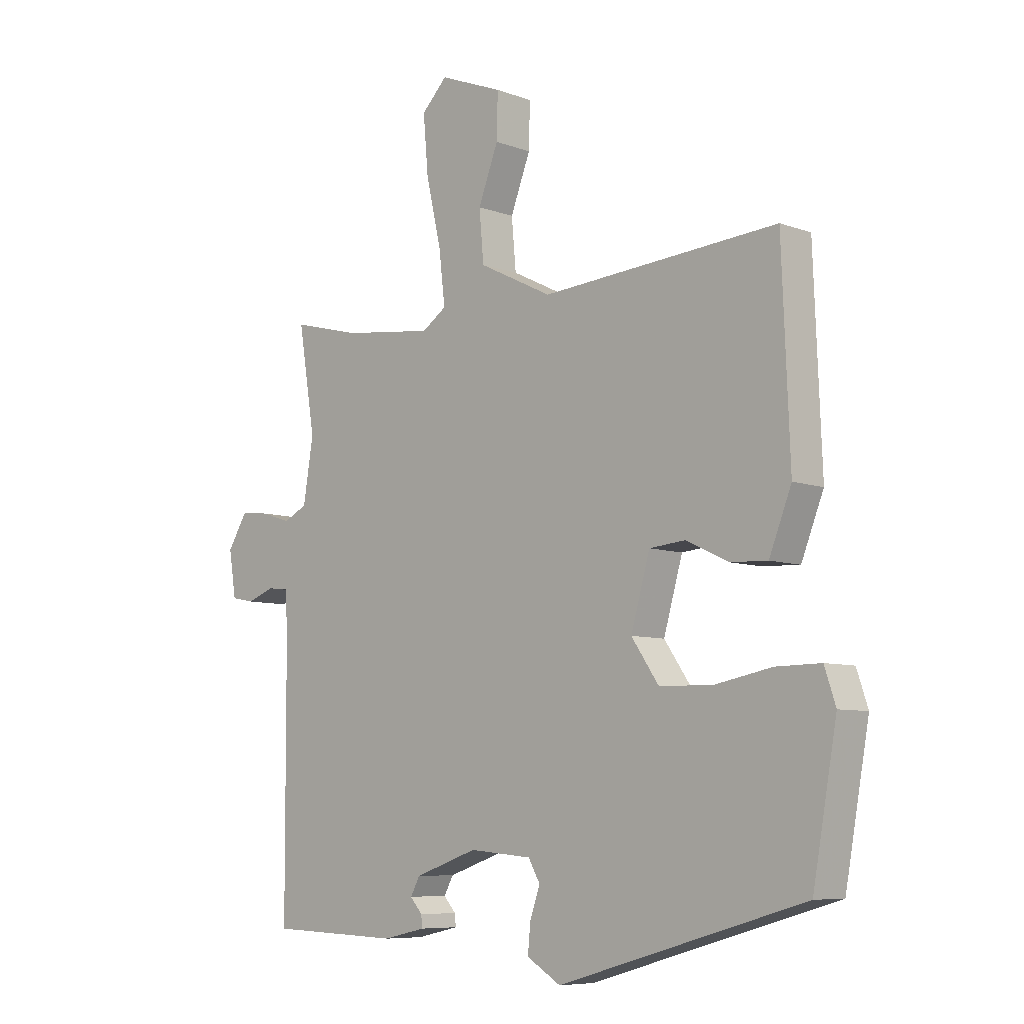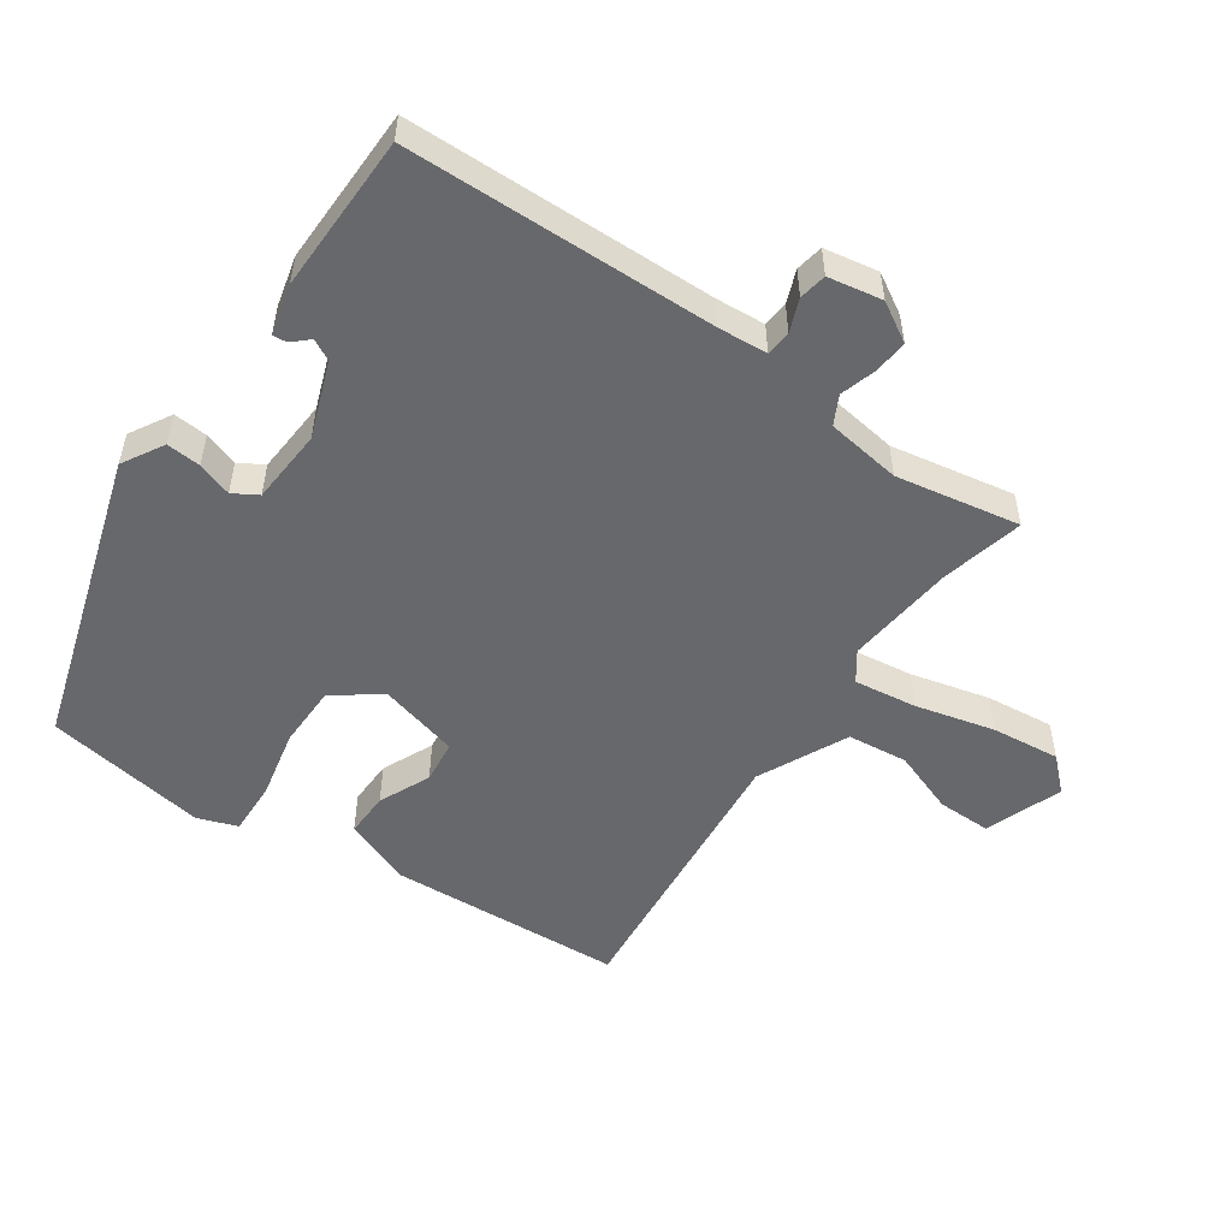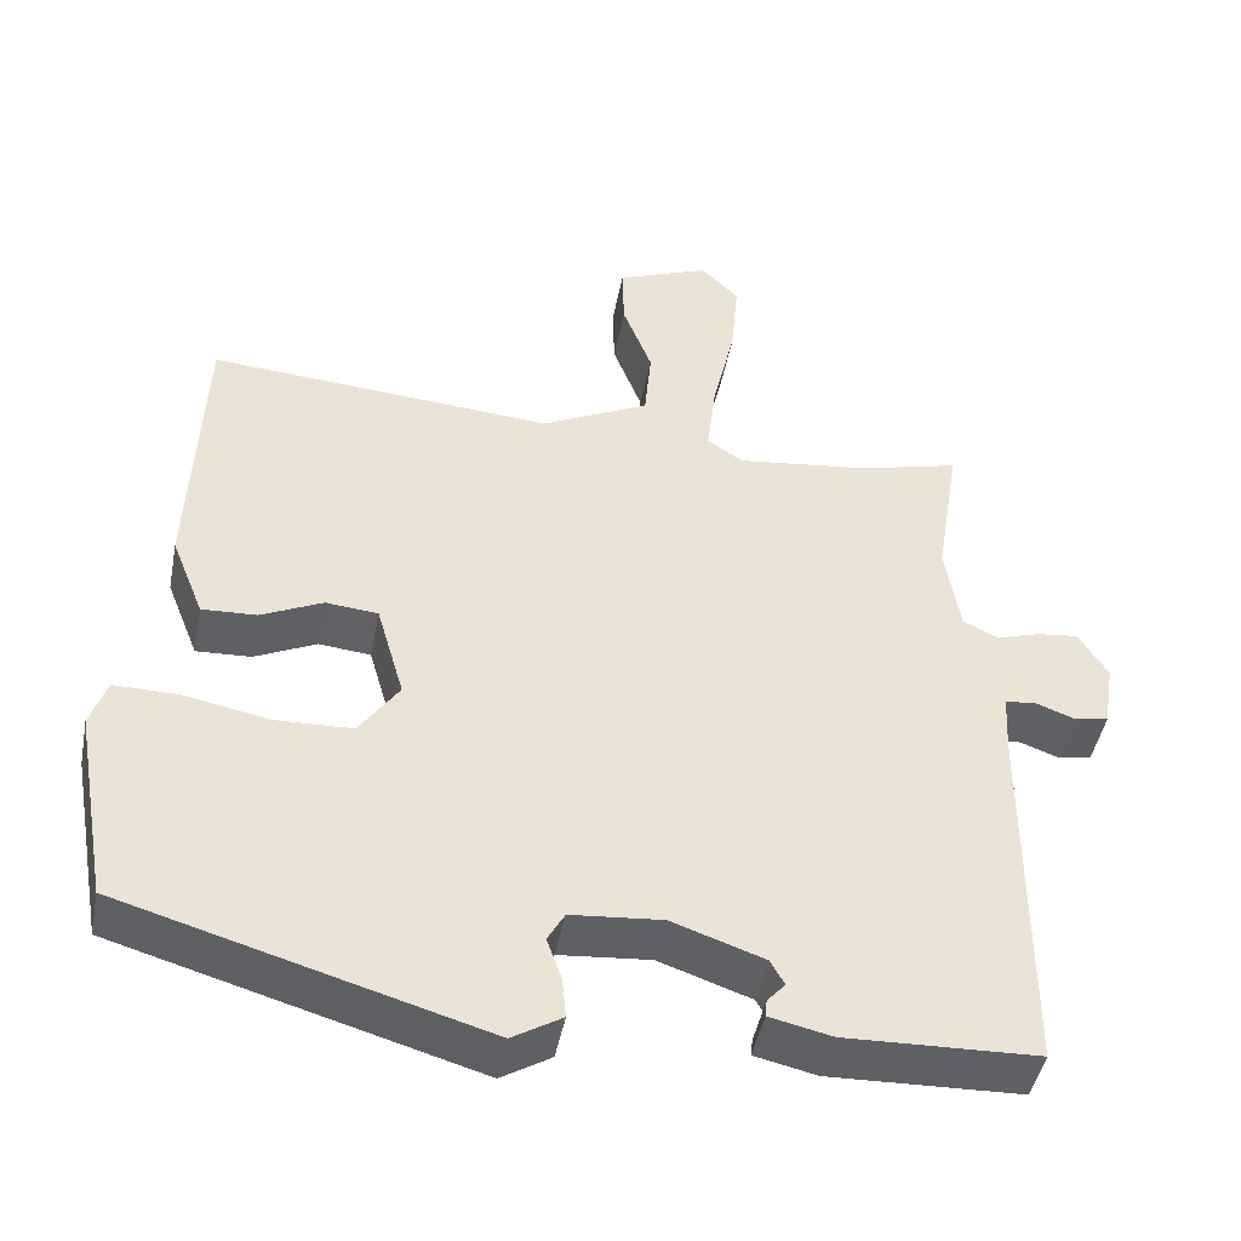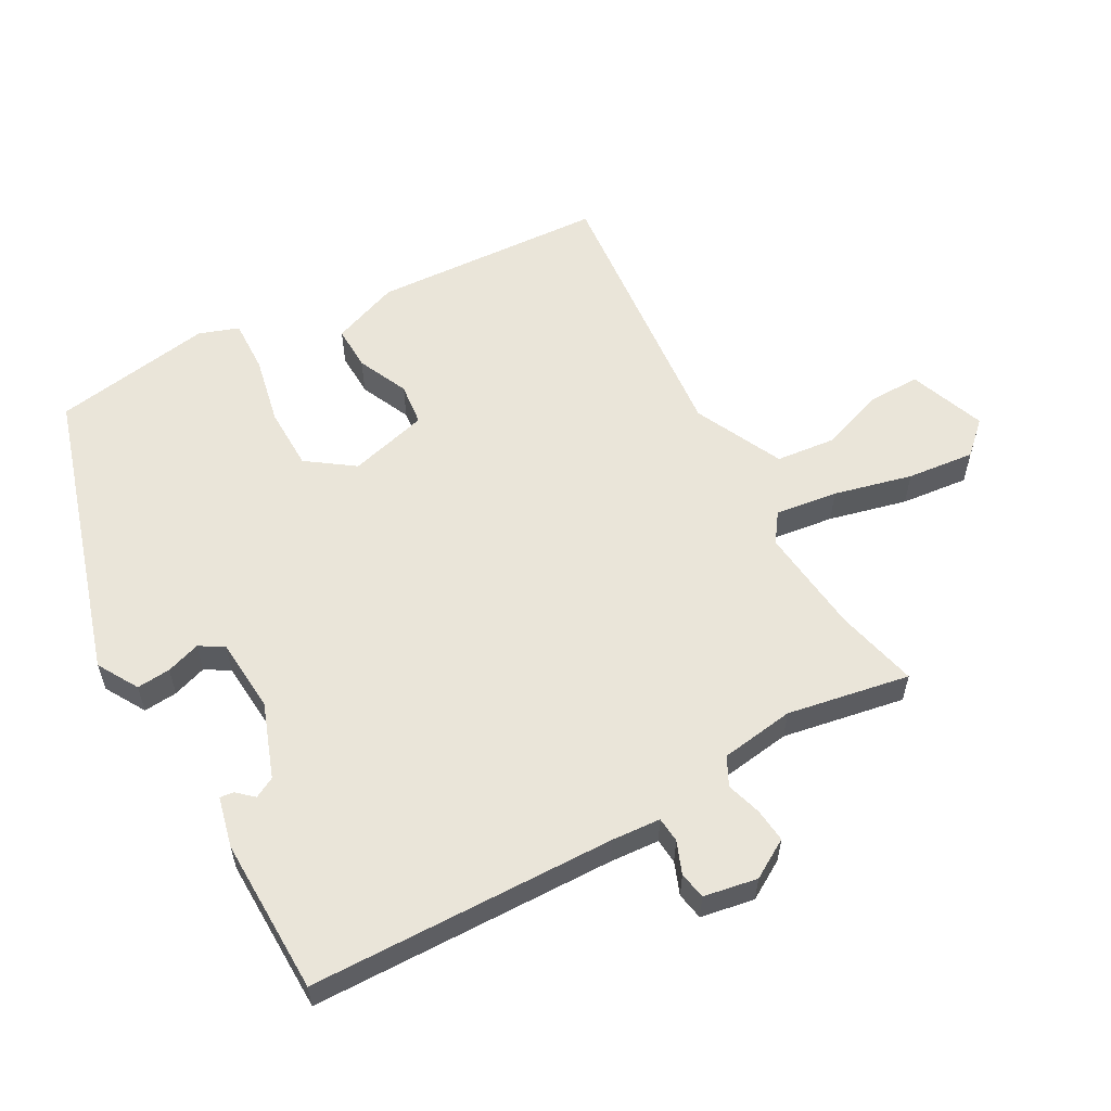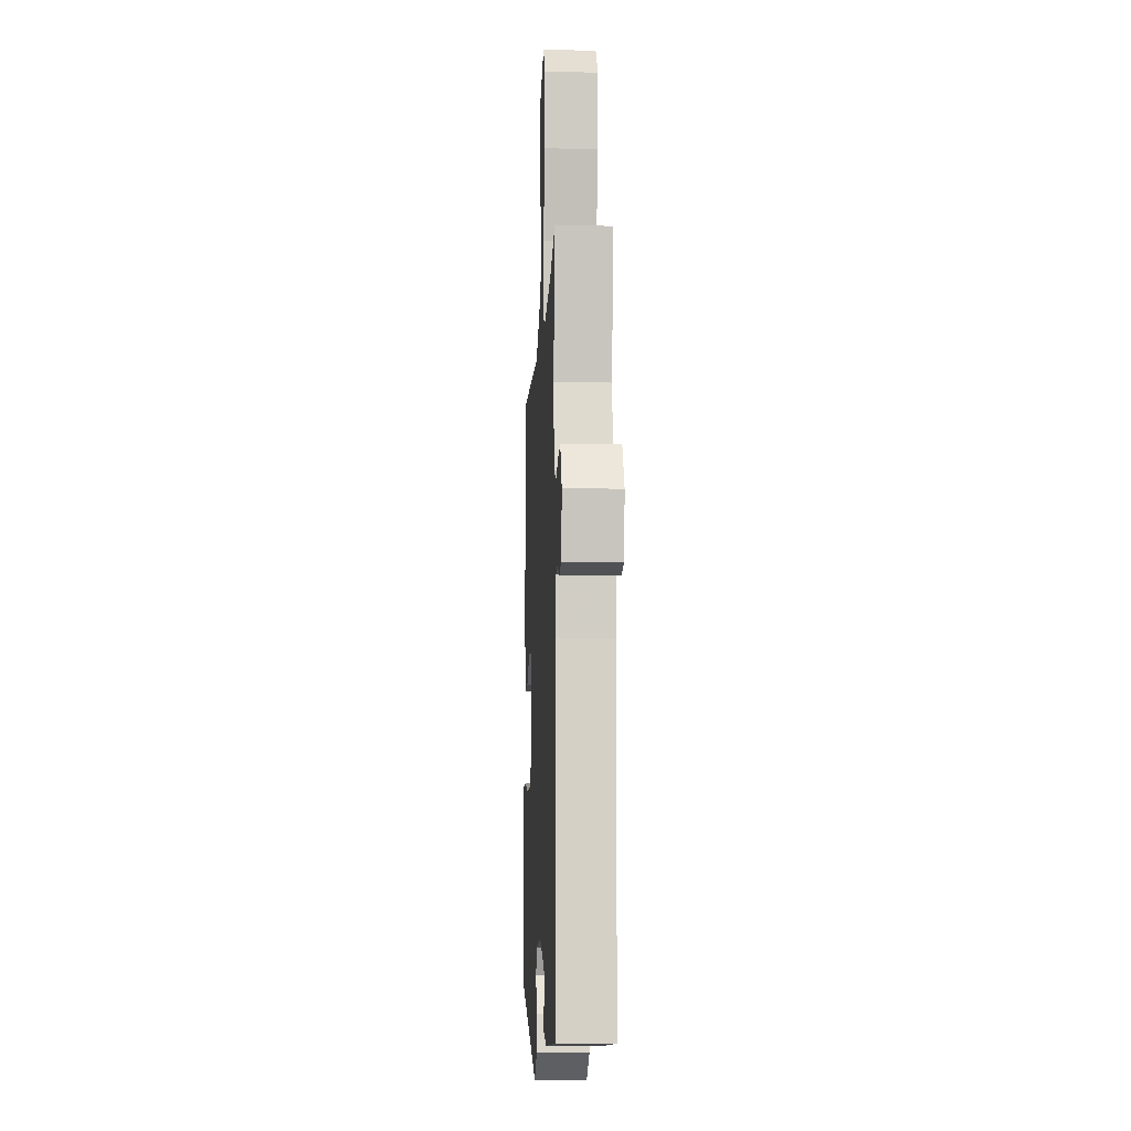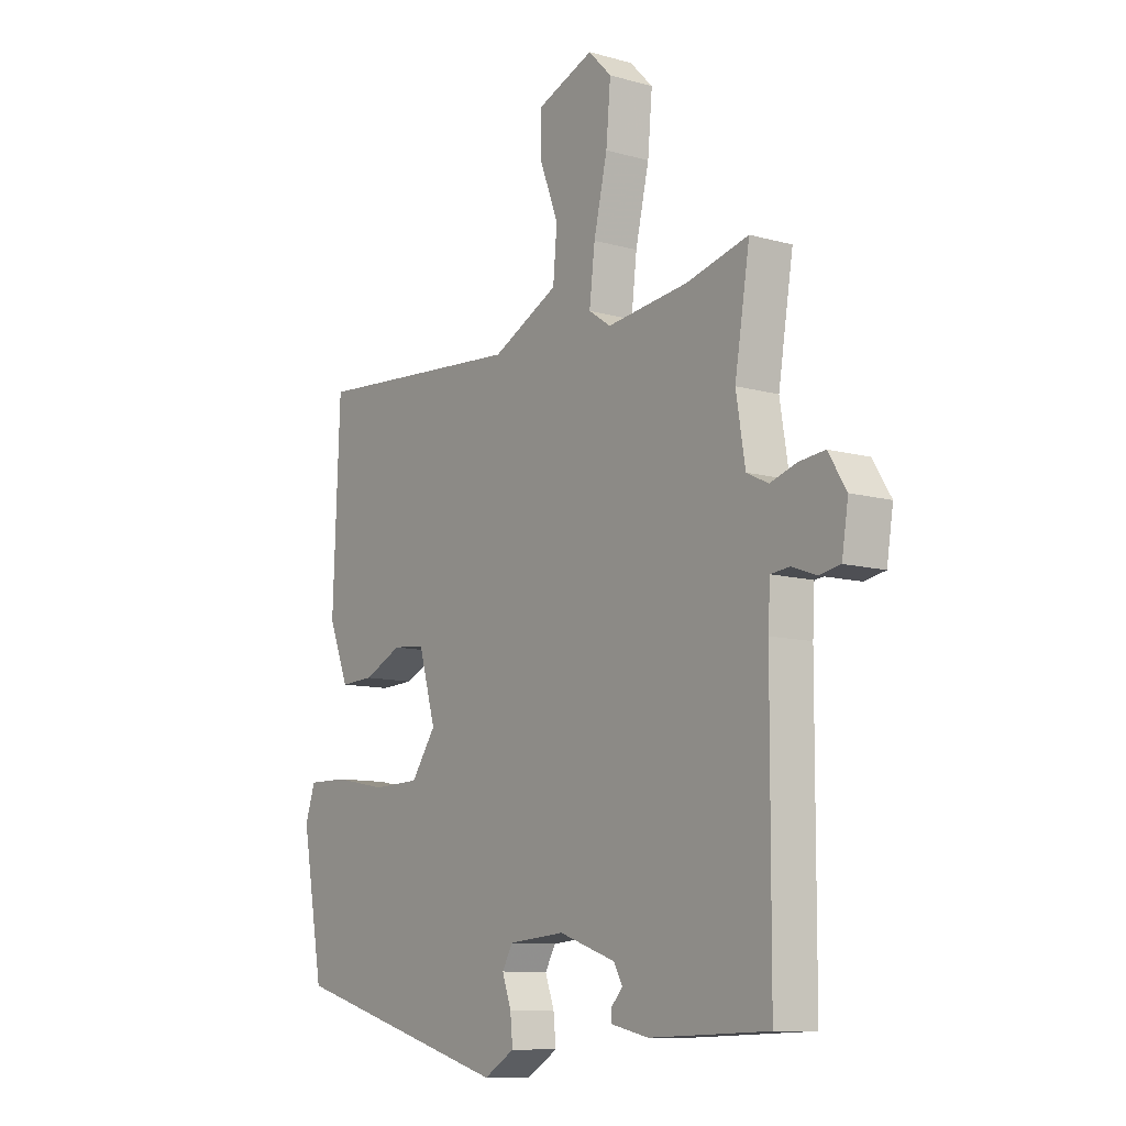
<metadata>
{"format":"obj","ext":"obj","renderer":"f3d","projection":"perspective","resolution":1024,"background":"white","views":[{"elev":-7.5,"azim":44.0,"up":"+Z"},{"elev":-52.5,"azim":-123.6,"up":"+Y"},{"elev":-45.7,"azim":169.1,"up":"+Z"},{"elev":57.9,"azim":-118.0,"up":"+Y"},{"elev":-9.0,"azim":-92.9,"up":"+Z"},{"elev":-10.1,"azim":-125.8,"up":"+Z"}]}
</metadata>
<code>
v -0.54 0.07 -0.458
v -0.542 0.07 0.003
v -0.546 0.07 0.077
v -0.584 0.07 0.081
v -0.633 0.07 0.063
v -0.674 0.07 0.071
v -0.687 0.07 0.152
v -0.651 0.07 0.21
v -0.6 0.07 0.204
v -0.547 0.07 0.187
v -0.504 0.07 0.208
v -0.486 0.07 0.319
v -0.516 0.07 0.504
v -0.392 0.07 0.472
v -0.23 0.07 0.452
v -0.186 0.07 0.482
v -0.197 0.07 0.576
v -0.224 0.07 0.694
v -0.233 0.07 0.796
v -0.187 0.07 0.843
v -0.073 0.07 0.798
v -0.075 0.07 0.718
v -0.111 0.07 0.624
v -0.103 0.07 0.534
v 0.029 0.07 0.468
v 0.453 0.07 0.499
v 0.467 0.07 0.149
v 0.427 0.07 0.048
v 0.36 0.07 0.051
v 0.284 0.07 0.087
v 0.22 0.07 0.081
v 0.186 0.07 -0.038
v 0.235 0.07 -0.109
v 0.329 0.07 -0.112
v 0.433 0.07 -0.092
v 0.513 0.07 -0.091
v 0.533 0.07 -0.151
v 0.49 0.07 -0.392
v 0.049 0.07 -0.519
v -0.012 0.07 -0.482
v -0.007 0.07 -0.431
v 0.011 0.07 -0.38
v -0.01 0.07 -0.343
v -0.122 0.07 -0.333
v -0.235 0.07 -0.372
v -0.252 0.07 -0.403
v -0.23 0.07 -0.428
v -0.228 0.07 -0.449
v -0.304 0.07 -0.466
v -0.54 0 -0.458
v -0.542 0 0.003
v -0.546 0 0.077
v -0.584 0 0.081
v -0.633 0 0.063
v -0.674 0 0.071
v -0.687 0 0.152
v -0.651 0 0.21
v -0.6 0 0.204
v -0.547 0 0.187
v -0.504 0 0.208
v -0.486 0 0.319
v -0.516 0 0.504
v -0.392 0 0.472
v -0.23 0 0.452
v -0.186 0 0.482
v -0.197 0 0.576
v -0.224 0 0.694
v -0.233 0 0.796
v -0.187 0 0.843
v -0.073 0 0.798
v -0.075 0 0.718
v -0.111 0 0.624
v -0.103 0 0.534
v 0.029 0 0.468
v 0.453 0 0.499
v 0.467 0 0.149
v 0.427 0 0.048
v 0.36 0 0.051
v 0.284 0 0.087
v 0.22 0 0.081
v 0.186 0 -0.038
v 0.235 0 -0.109
v 0.329 0 -0.112
v 0.433 0 -0.092
v 0.513 0 -0.091
v 0.533 0 -0.151
v 0.49 0 -0.392
v 0.049 0 -0.519
v -0.012 0 -0.482
v -0.007 0 -0.431
v 0.011 0 -0.38
v -0.01 0 -0.343
v -0.122 0 -0.333
v -0.235 0 -0.372
v -0.252 0 -0.403
v -0.23 0 -0.428
v -0.228 0 -0.449
v -0.304 0 -0.466
f 48 49 1
f 47 48 1
f 46 47 1
f 45 46 1 2
f 44 45 2 3
f 43 44 3
f 40 41 42
f 39 40 42
f 38 39 42
f 37 38 42
f 36 37 42
f 35 36 42
f 34 35 42
f 33 34 42 43
f 32 33 43 3
f 28 29 30
f 27 28 30
f 26 27 30
f 25 26 30
f 24 25 30 31
f 21 22 23
f 20 21 23
f 19 20 23
f 18 19 23
f 17 18 23
f 16 17 23 24
f 31 32 3
f 24 31 3
f 16 24 3
f 15 16 3
f 8 9 10
f 7 8 10
f 6 7 10
f 5 6 10
f 4 5 10
f 4 10 11
f 3 4 11
f 14 15 3 11
f 12 13 14
f 11 12 14
f 50 98 97
f 50 97 96
f 50 96 95
f 51 50 95 94
f 52 51 94 93
f 52 93 92
f 91 90 89
f 91 89 88
f 91 88 87
f 91 87 86
f 91 86 85
f 91 85 84
f 91 84 83
f 92 91 83 82
f 52 92 82 81
f 79 78 77
f 79 77 76
f 79 76 75
f 79 75 74
f 80 79 74 73
f 72 71 70
f 72 70 69
f 72 69 68
f 72 68 67
f 72 67 66
f 73 72 66 65
f 52 81 80
f 52 80 73
f 52 73 65
f 52 65 64
f 59 58 57
f 59 57 56
f 59 56 55
f 59 55 54
f 59 54 53
f 60 59 53
f 60 53 52
f 60 52 64 63
f 63 62 61
f 63 61 60
f 1 50 51 2
f 2 51 52 3
f 3 52 53 4
f 4 53 54 5
f 5 54 55 6
f 6 55 56 7
f 7 56 57 8
f 8 57 58 9
f 9 58 59 10
f 10 59 60 11
f 11 60 61 12
f 12 61 62 13
f 13 62 63 14
f 14 63 64 15
f 15 64 65 16
f 16 65 66 17
f 17 66 67 18
f 18 67 68 19
f 19 68 69 20
f 20 69 70 21
f 21 70 71 22
f 22 71 72 23
f 23 72 73 24
f 24 73 74 25
f 25 74 75 26
f 26 75 76 27
f 27 76 77 28
f 28 77 78 29
f 29 78 79 30
f 30 79 80 31
f 31 80 81 32
f 32 81 82 33
f 33 82 83 34
f 34 83 84 35
f 35 84 85 36
f 36 85 86 37
f 37 86 87 38
f 38 87 88 39
f 39 88 89 40
f 40 89 90 41
f 41 90 91 42
f 42 91 92 43
f 43 92 93 44
f 44 93 94 45
f 45 94 95 46
f 46 95 96 47
f 47 96 97 48
f 48 97 98 49
f 49 98 50 1

</code>
